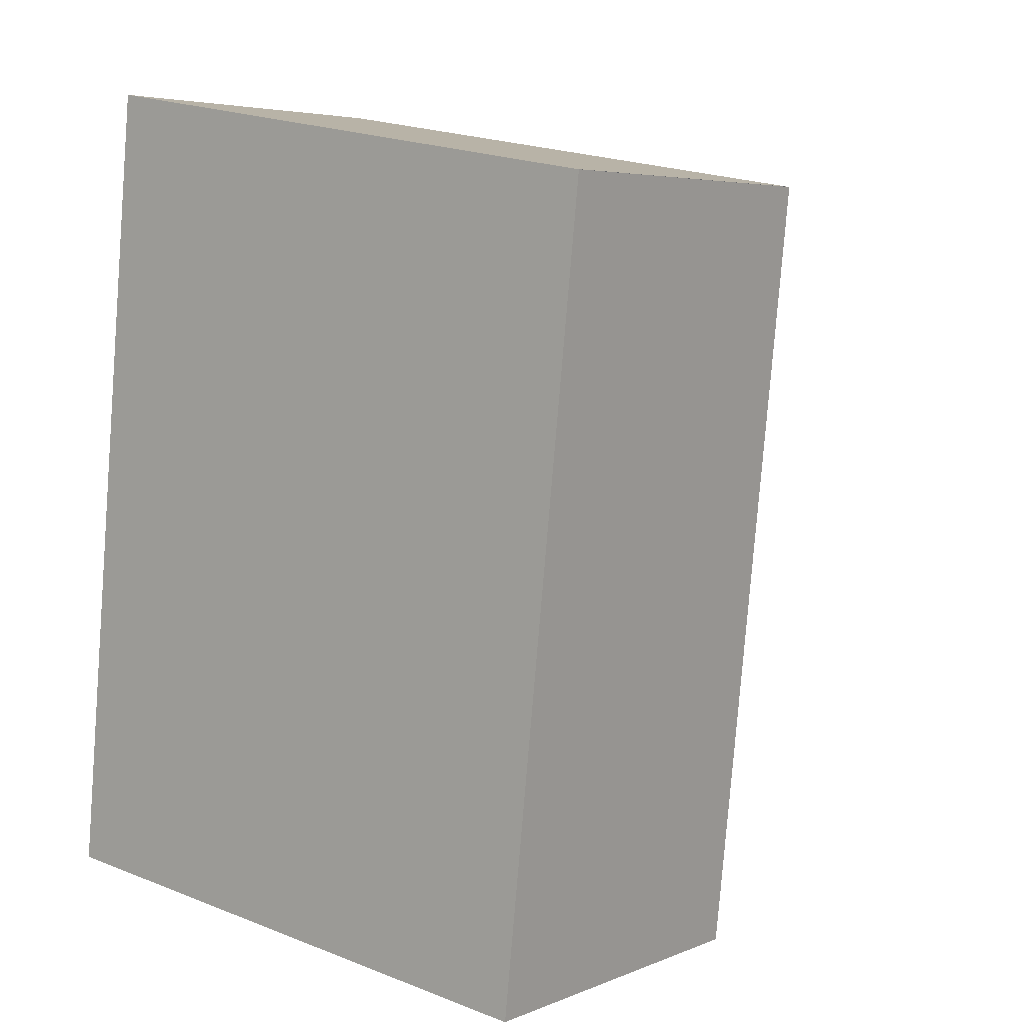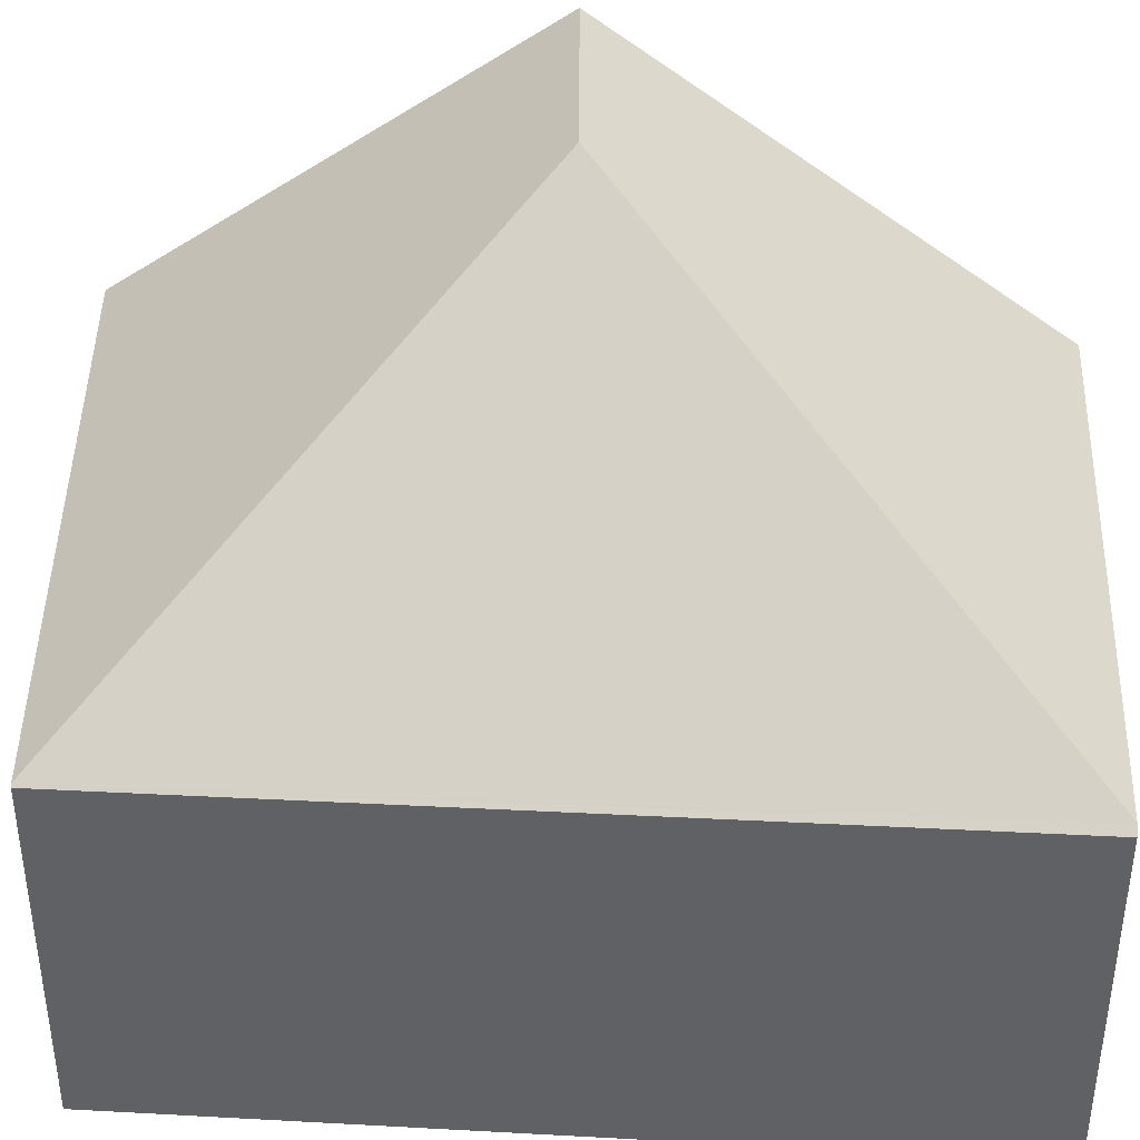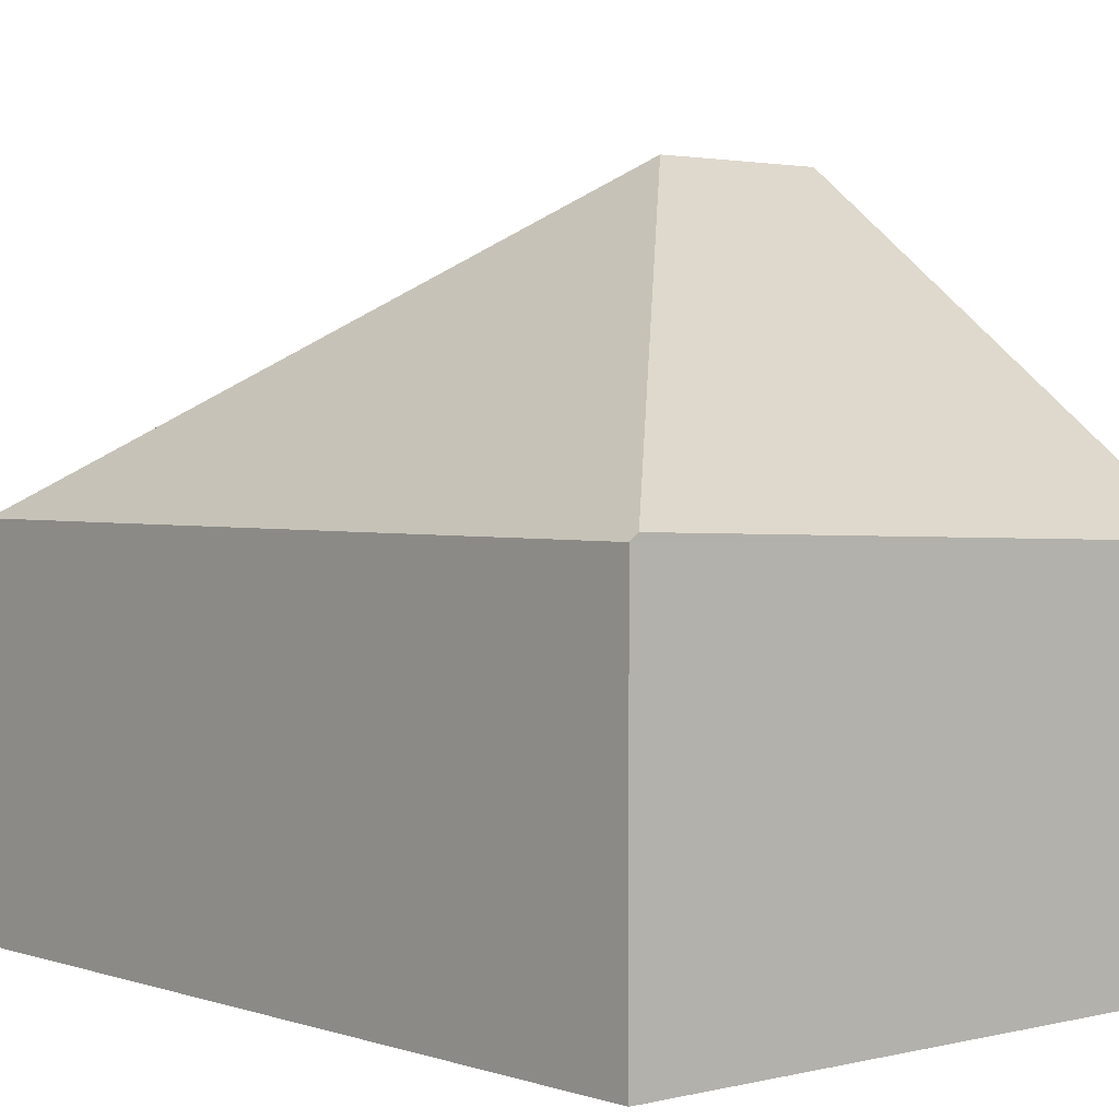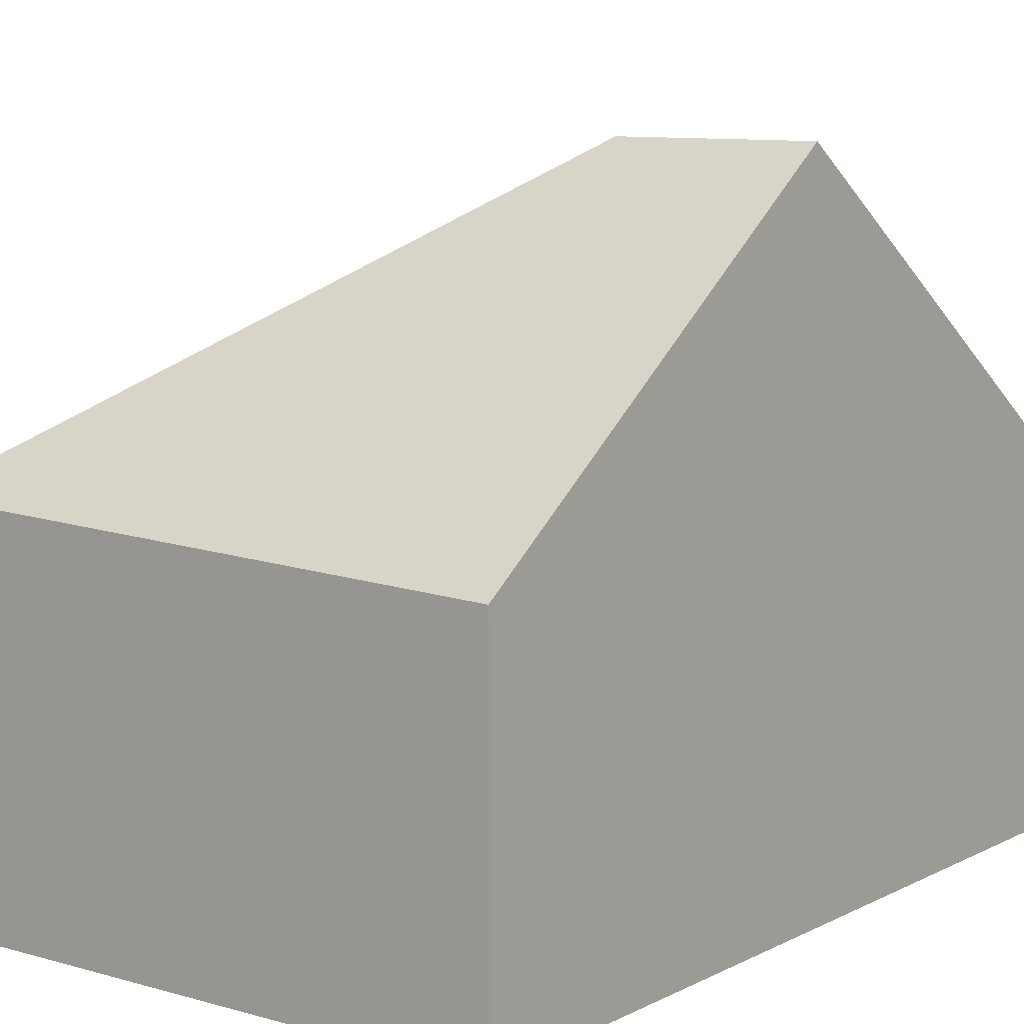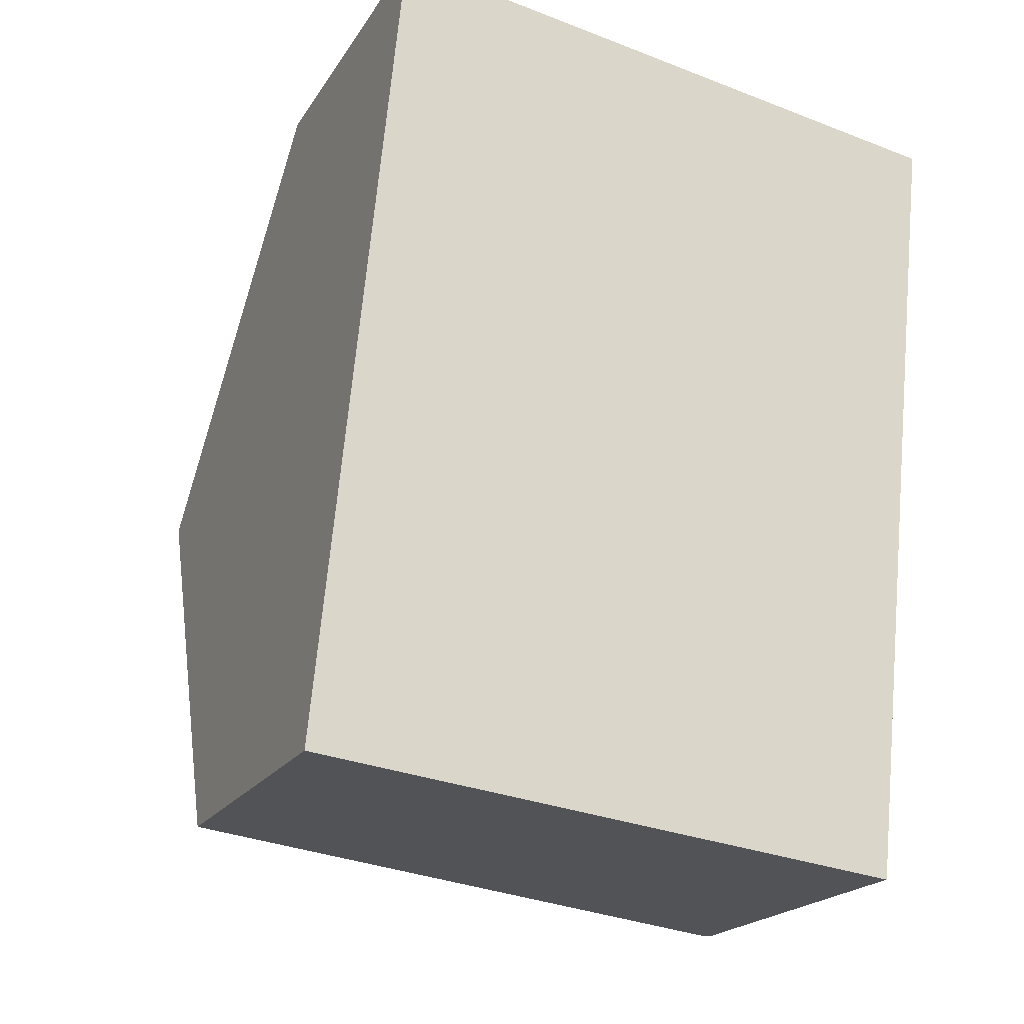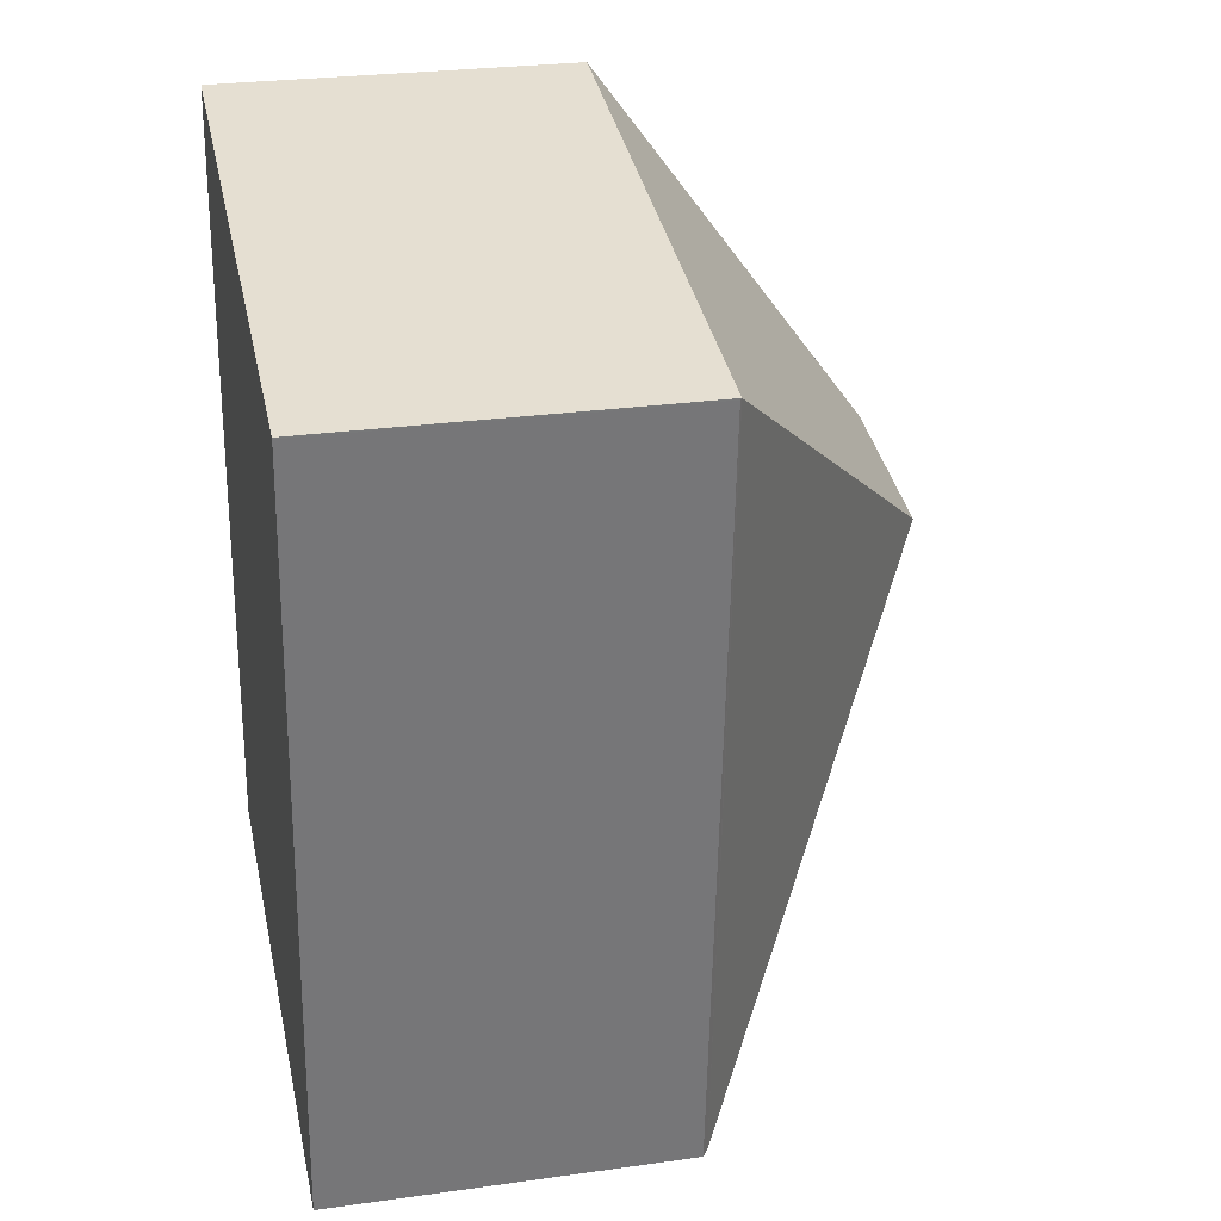
<metadata>
{"format":"obj","ext":"obj","renderer":"f3d","projection":"perspective","resolution":1024,"background":"white","views":[{"elev":5.0,"azim":38.3,"up":"+Z"},{"elev":41.2,"azim":99.9,"up":"+Y"},{"elev":2.6,"azim":145.8,"up":"+Y"},{"elev":9.6,"azim":-136.5,"up":"+Y"},{"elev":-19.8,"azim":-22.9,"up":"+Z"},{"elev":27.3,"azim":77.9,"up":"+Z"}]}
</metadata>
<code>
v  3.093 1.974 -0.373
v  3.59 1.917 3.879
v  3.138 1.941 -0.378
v  3.576 1.928 3.881
v  0.222 3.515 2.253
v  0 1.862 1.14e-16
v  1.219 3.515 2.083
v  0.436 1.928 4.417
v  0.436 -2.705e-16 4.417
v  3.576 -2.376e-16 3.881
v  3.138 2.315e-17 -0.378
v  3.59 -2.375e-16 3.879
v  0 0 0
v  3.093 2.284e-17 -0.373
v  0.222 -1.38e-16 2.253
g defaultobject
f 1 2 3
f 4 2 1
f 5 1 6
f 1 5 7
f 7 4 1
f 4 5 8
f 5 4 7
f 9 4 8
f 4 9 10
f 2 11 3
f 11 2 12
f 3 6 1
f 6 3 11
f 6 11 13
f 13 11 14
f 6 8 5
f 8 6 9
f 9 6 15
f 15 6 13
f 10 11 12
f 11 10 9
f 11 9 14
f 14 9 13
f 13 9 15

</code>
